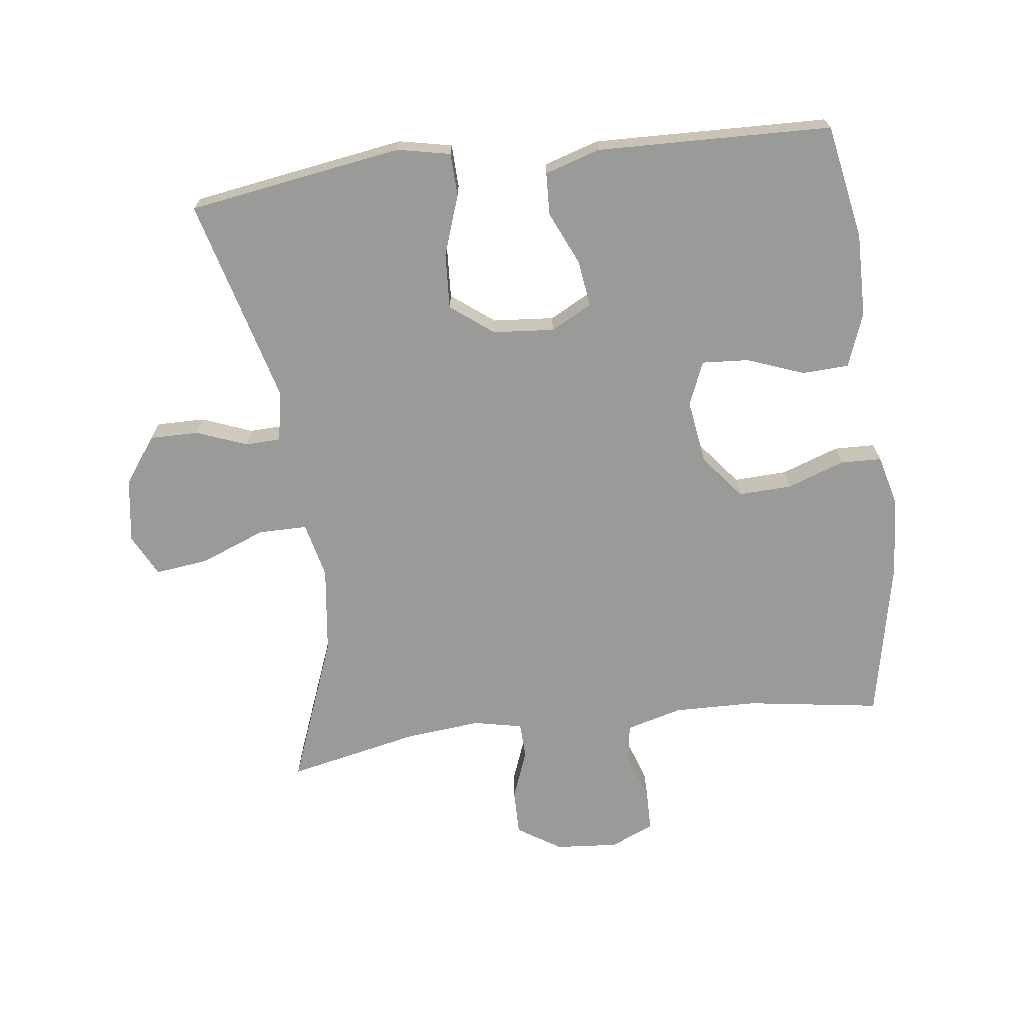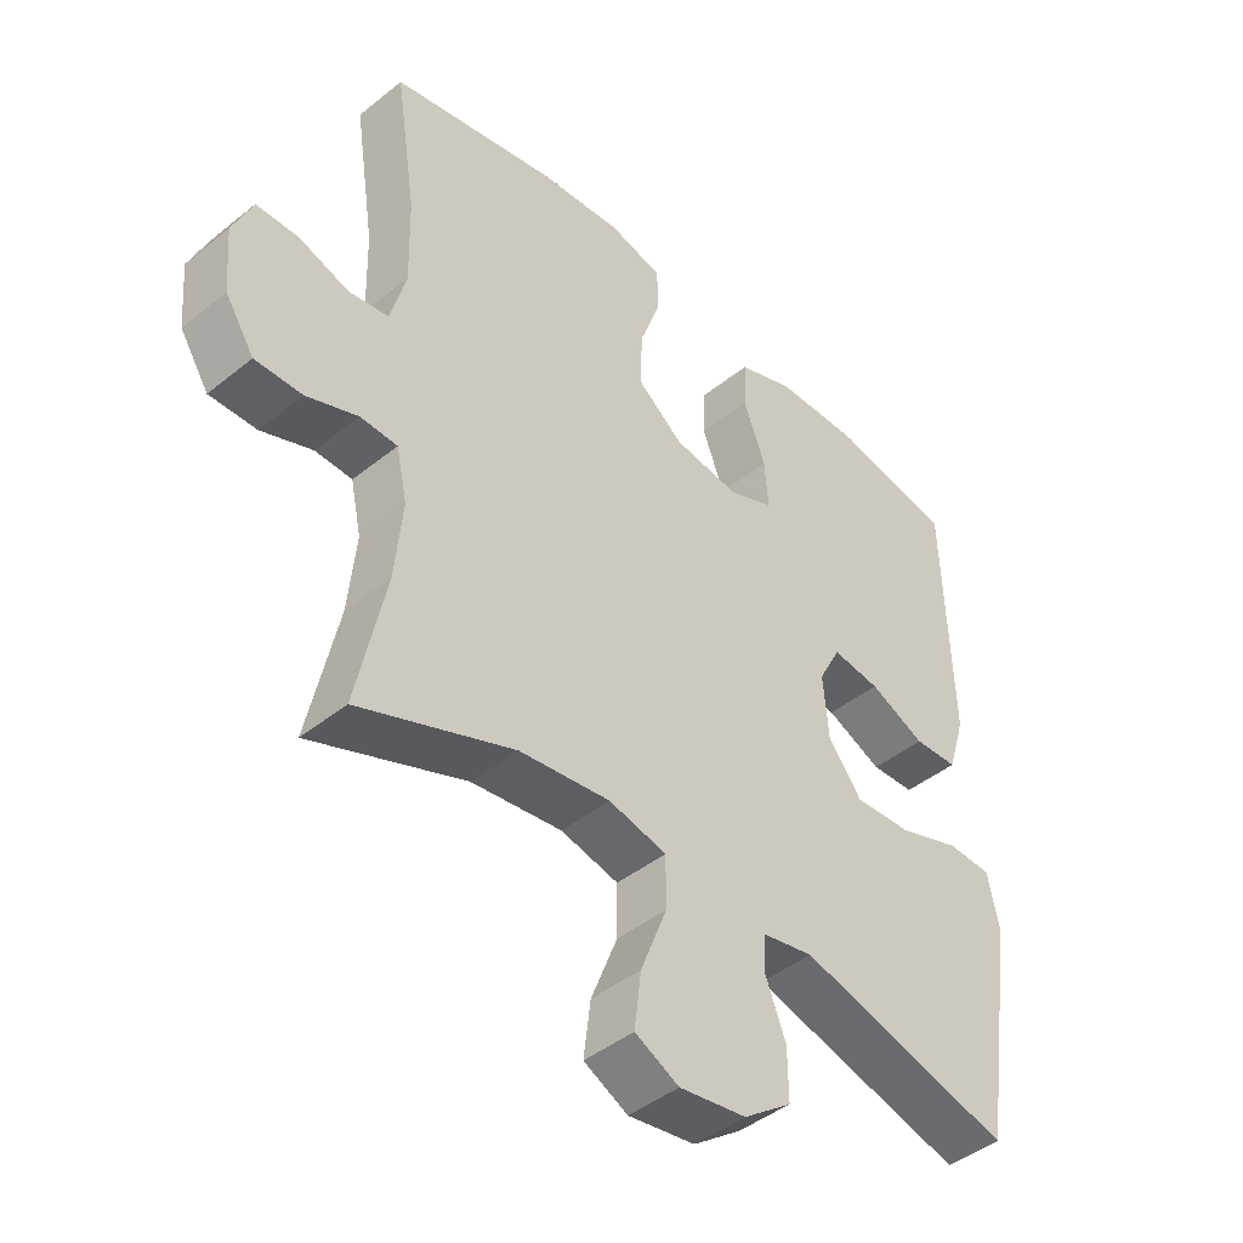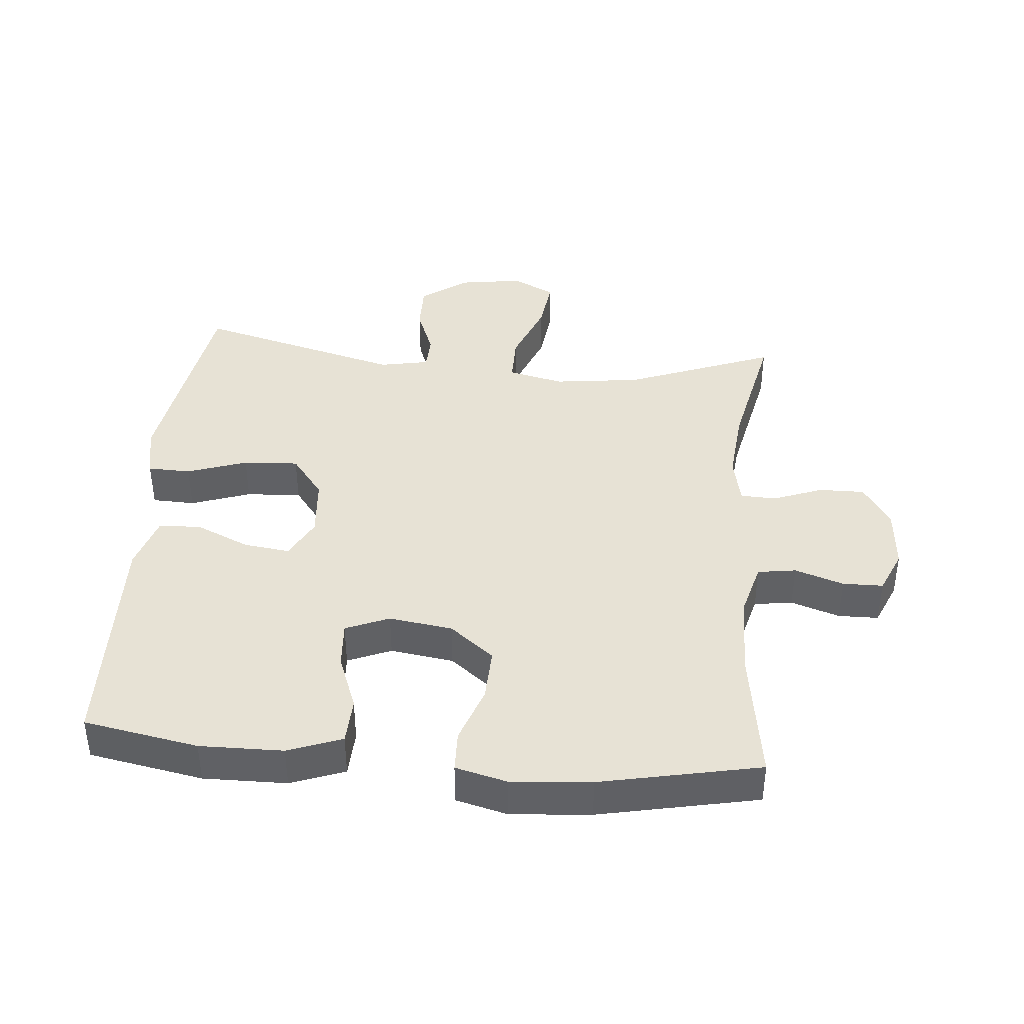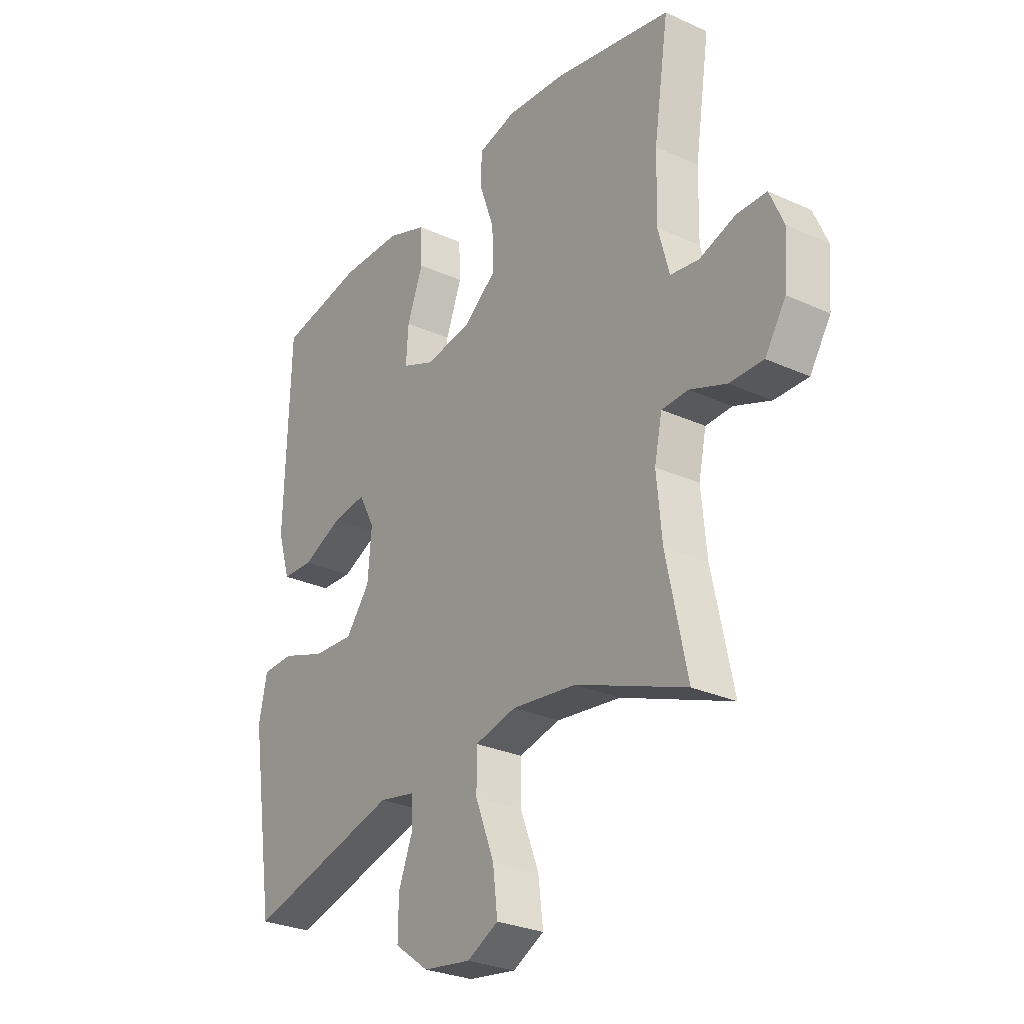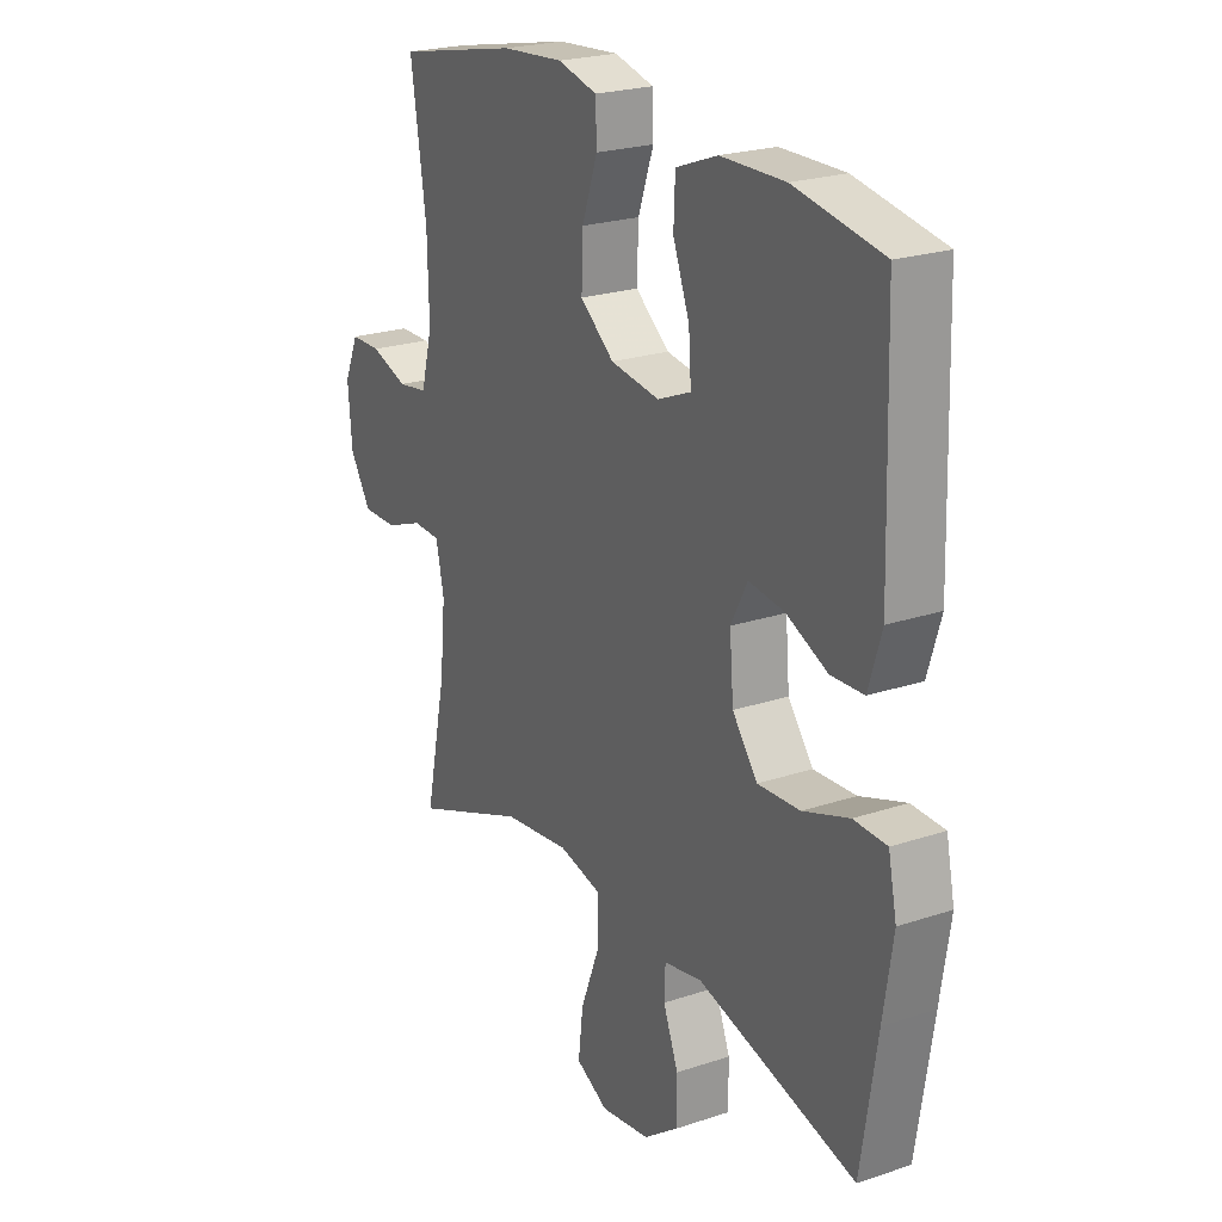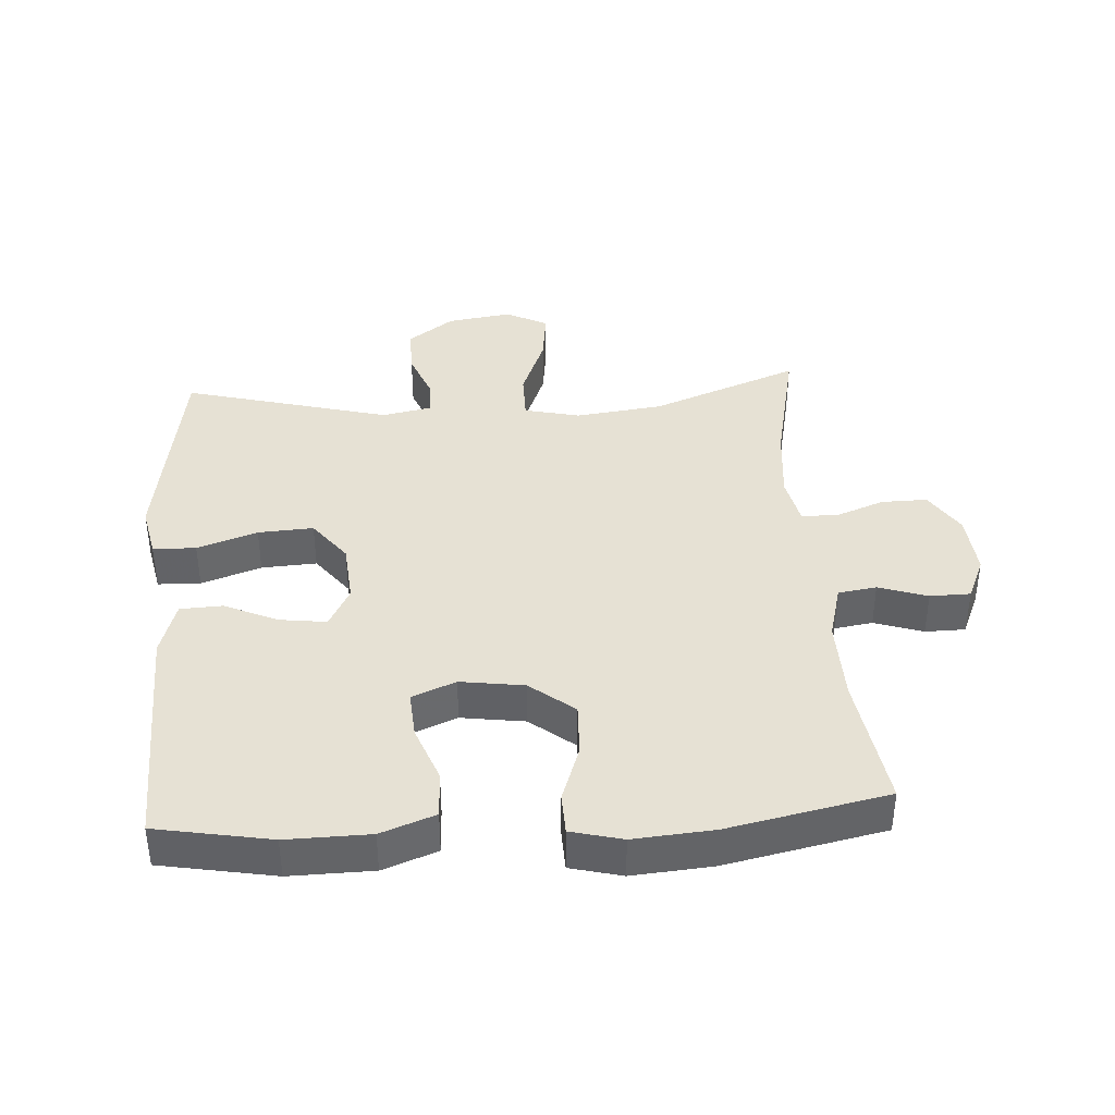
<metadata>
{"format":"obj","ext":"obj","renderer":"f3d","projection":"perspective","resolution":1024,"background":"white","views":[{"elev":-69.2,"azim":-82.7,"up":"+Y"},{"elev":-44.1,"azim":133.3,"up":"+Z"},{"elev":40.5,"azim":5.1,"up":"+Y"},{"elev":-28.3,"azim":55.5,"up":"+Z"},{"elev":23.0,"azim":-119.6,"up":"+Z"},{"elev":39.2,"azim":-3.7,"up":"+Y"}]}
</metadata>
<code>
v -0.5 0.07 -0.5
v -0.532 0.07 -0.294
v -0.551 0.07 -0.17
v -0.534 0.07 -0.089
v -0.468 0.07 -0.087
v -0.376 0.07 -0.119
v -0.291 0.07 -0.124
v -0.241 0.07 -0.059
v -0.233 0.07 0.035
v -0.266 0.07 0.098
v -0.337 0.07 0.089
v -0.42 0.07 0.052
v -0.485 0.07 0.055
v -0.511 0.07 0.14
v -0.507 0.07 0.273
v -0.5 0.07 0.5
v -0.324 0.07 0.532
v -0.196 0.07 0.53
v -0.113 0.07 0.499
v -0.11 0.07 0.427
v -0.143 0.07 0.34
v -0.148 0.07 0.268
v -0.081 0.07 0.24
v 0.017 0.07 0.254
v 0.085 0.07 0.308
v 0.082 0.07 0.39
v 0.051 0.07 0.478
v 0.053 0.07 0.541
v 0.132 0.07 0.561
v 0.255 0.07 0.551
v 0.5 0.07 0.5
v 0.469 0.07 0.295
v 0.466 0.07 0.167
v 0.489 0.07 0.081
v 0.548 0.07 0.072
v 0.623 0.07 0.097
v 0.685 0.07 0.096
v 0.714 0.07 0.029
v 0.706 0.07 -0.067
v 0.663 0.07 -0.134
v 0.593 0.07 -0.133
v 0.517 0.07 -0.104
v 0.462 0.07 -0.106
v 0.446 0.07 -0.181
v 0.457 0.07 -0.297
v 0.5 0.07 -0.5
v 0.271 0.07 -0.411
v 0.137 0.07 -0.394
v 0.051 0.07 -0.414
v 0.051 0.07 -0.489
v 0.09 0.07 -0.589
v 0.1 0.07 -0.671
v 0.035 0.07 -0.704
v -0.064 0.07 -0.689
v -0.135 0.07 -0.637
v -0.134 0.07 -0.562
v -0.104 0.07 -0.485
v -0.106 0.07 -0.431
v -0.182 0.07 -0.416
v -0.5 0 -0.5
v -0.532 0 -0.294
v -0.551 0 -0.17
v -0.534 0 -0.089
v -0.468 0 -0.087
v -0.376 0 -0.119
v -0.291 0 -0.124
v -0.241 0 -0.059
v -0.233 0 0.035
v -0.266 0 0.098
v -0.337 0 0.089
v -0.42 0 0.052
v -0.485 0 0.055
v -0.511 0 0.14
v -0.507 0 0.273
v -0.5 0 0.5
v -0.324 0 0.532
v -0.196 0 0.53
v -0.113 0 0.499
v -0.11 0 0.427
v -0.143 0 0.34
v -0.148 0 0.268
v -0.081 0 0.24
v 0.017 0 0.254
v 0.085 0 0.308
v 0.082 0 0.39
v 0.051 0 0.478
v 0.053 0 0.541
v 0.132 0 0.561
v 0.255 0 0.551
v 0.5 0 0.5
v 0.469 0 0.295
v 0.466 0 0.167
v 0.489 0 0.081
v 0.548 0 0.072
v 0.623 0 0.097
v 0.685 0 0.096
v 0.714 0 0.029
v 0.706 0 -0.067
v 0.663 0 -0.134
v 0.593 0 -0.133
v 0.517 0 -0.104
v 0.462 0 -0.106
v 0.446 0 -0.181
v 0.457 0 -0.297
v 0.5 0 -0.5
v 0.271 0 -0.411
v 0.137 0 -0.394
v 0.051 0 -0.414
v 0.051 0 -0.489
v 0.09 0 -0.589
v 0.1 0 -0.671
v 0.035 0 -0.704
v -0.064 0 -0.689
v -0.135 0 -0.637
v -0.134 0 -0.562
v -0.104 0 -0.485
v -0.106 0 -0.431
v -0.182 0 -0.416
f 54 55 56 57
f 54 57 58
f 53 54 58
f 50 51 52 53
f 49 50 53 58
f 48 49 58 59
f 45 46 47
f 44 45 47 48
f 43 44 48 59
f 39 40 41 42
f 39 42 43
f 38 39 43
f 35 36 37 38
f 34 35 38 43
f 33 34 43 59
f 29 30 31 32
f 26 27 28 29
f 25 26 29 32
f 24 25 32 33
f 18 19 20 21
f 18 21 22
f 17 18 22
f 16 17 22
f 15 16 22
f 14 15 22 23
f 11 12 13 14
f 10 11 14 23
f 3 4 5 6
f 3 6 7
f 2 3 7
f 1 2 7
f 59 1 7 8
f 9 10 23 24
f 24 33 59
f 8 9 24 59
f 116 115 114 113
f 117 116 113
f 117 113 112
f 112 111 110 109
f 117 112 109 108
f 118 117 108 107
f 106 105 104
f 107 106 104 103
f 118 107 103 102
f 101 100 99 98
f 102 101 98
f 102 98 97
f 97 96 95 94
f 102 97 94 93
f 118 102 93 92
f 91 90 89 88
f 88 87 86 85
f 91 88 85 84
f 92 91 84 83
f 80 79 78 77
f 81 80 77
f 81 77 76
f 81 76 75
f 81 75 74
f 82 81 74 73
f 73 72 71 70
f 82 73 70 69
f 65 64 63 62
f 66 65 62
f 66 62 61
f 66 61 60
f 67 66 60 118
f 83 82 69 68
f 118 92 83
f 118 83 68 67
f 1 60 61 2
f 2 61 62 3
f 3 62 63 4
f 4 63 64 5
f 5 64 65 6
f 6 65 66 7
f 7 66 67 8
f 8 67 68 9
f 9 68 69 10
f 10 69 70 11
f 11 70 71 12
f 12 71 72 13
f 13 72 73 14
f 14 73 74 15
f 15 74 75 16
f 16 75 76 17
f 17 76 77 18
f 18 77 78 19
f 19 78 79 20
f 20 79 80 21
f 21 80 81 22
f 22 81 82 23
f 23 82 83 24
f 24 83 84 25
f 25 84 85 26
f 26 85 86 27
f 27 86 87 28
f 28 87 88 29
f 29 88 89 30
f 30 89 90 31
f 31 90 91 32
f 32 91 92 33
f 33 92 93 34
f 34 93 94 35
f 35 94 95 36
f 36 95 96 37
f 37 96 97 38
f 38 97 98 39
f 39 98 99 40
f 40 99 100 41
f 41 100 101 42
f 42 101 102 43
f 43 102 103 44
f 44 103 104 45
f 45 104 105 46
f 46 105 106 47
f 47 106 107 48
f 48 107 108 49
f 49 108 109 50
f 50 109 110 51
f 51 110 111 52
f 52 111 112 53
f 53 112 113 54
f 54 113 114 55
f 55 114 115 56
f 56 115 116 57
f 57 116 117 58
f 58 117 118 59
f 59 118 60 1

</code>
